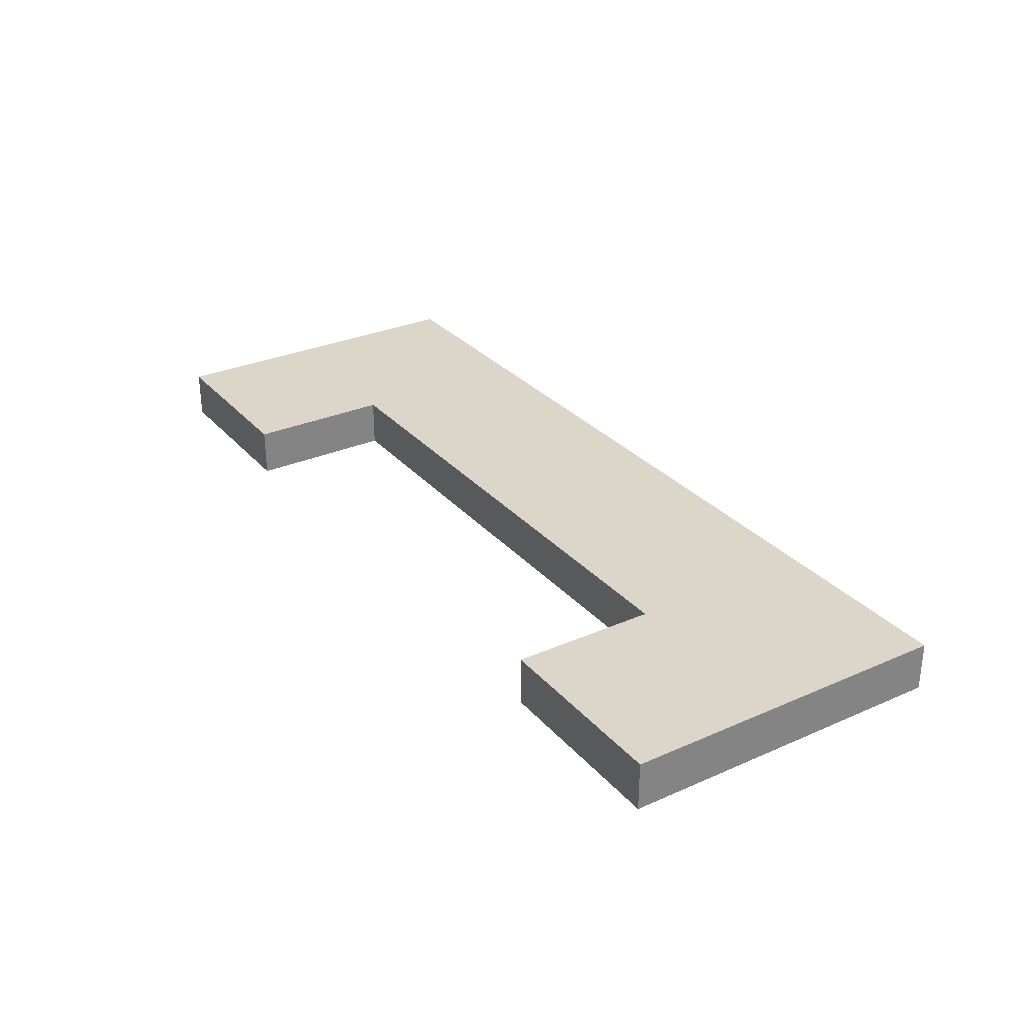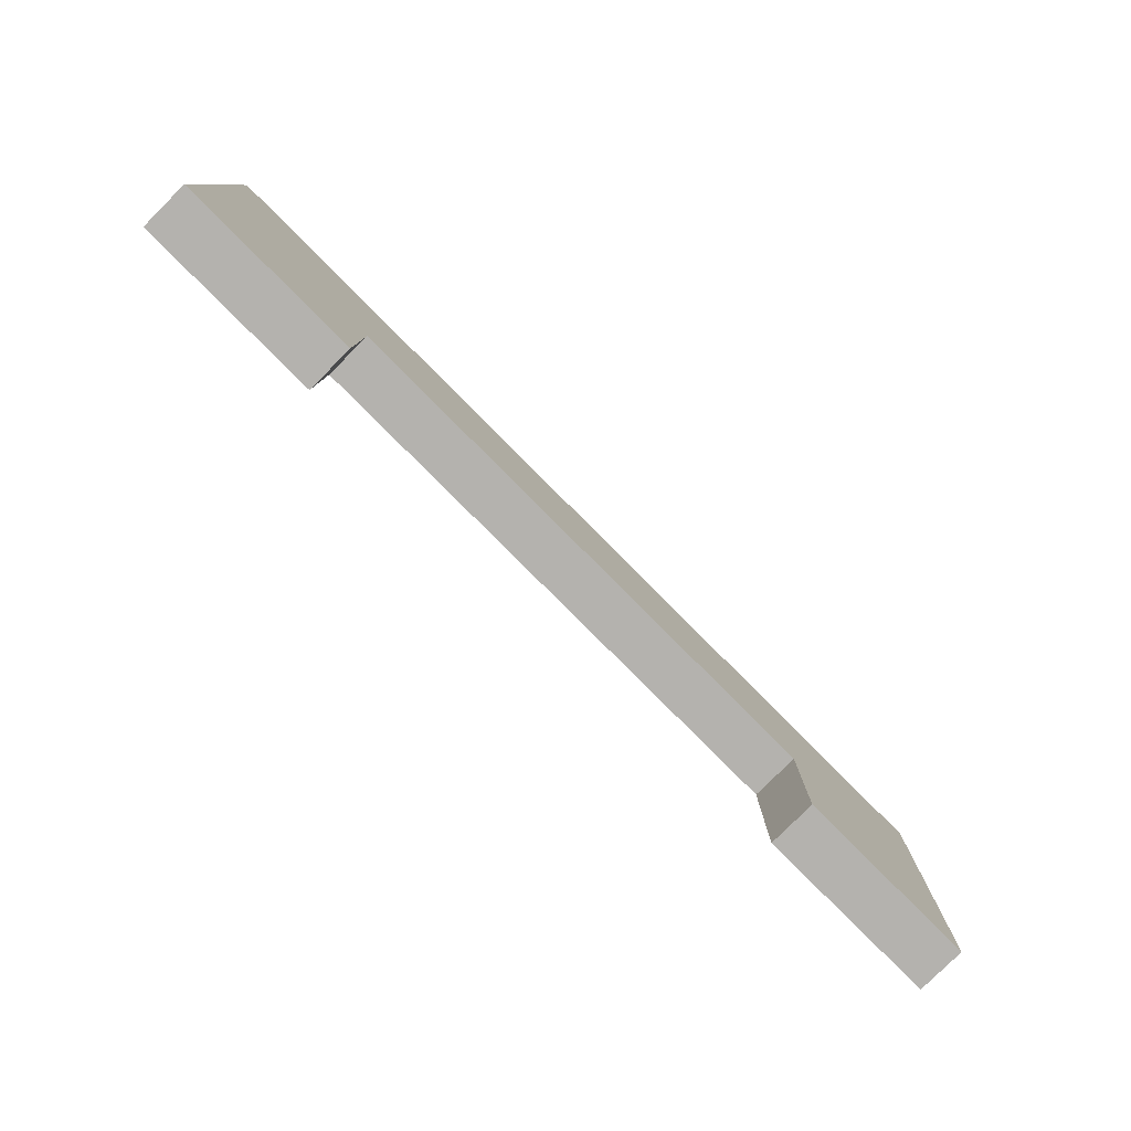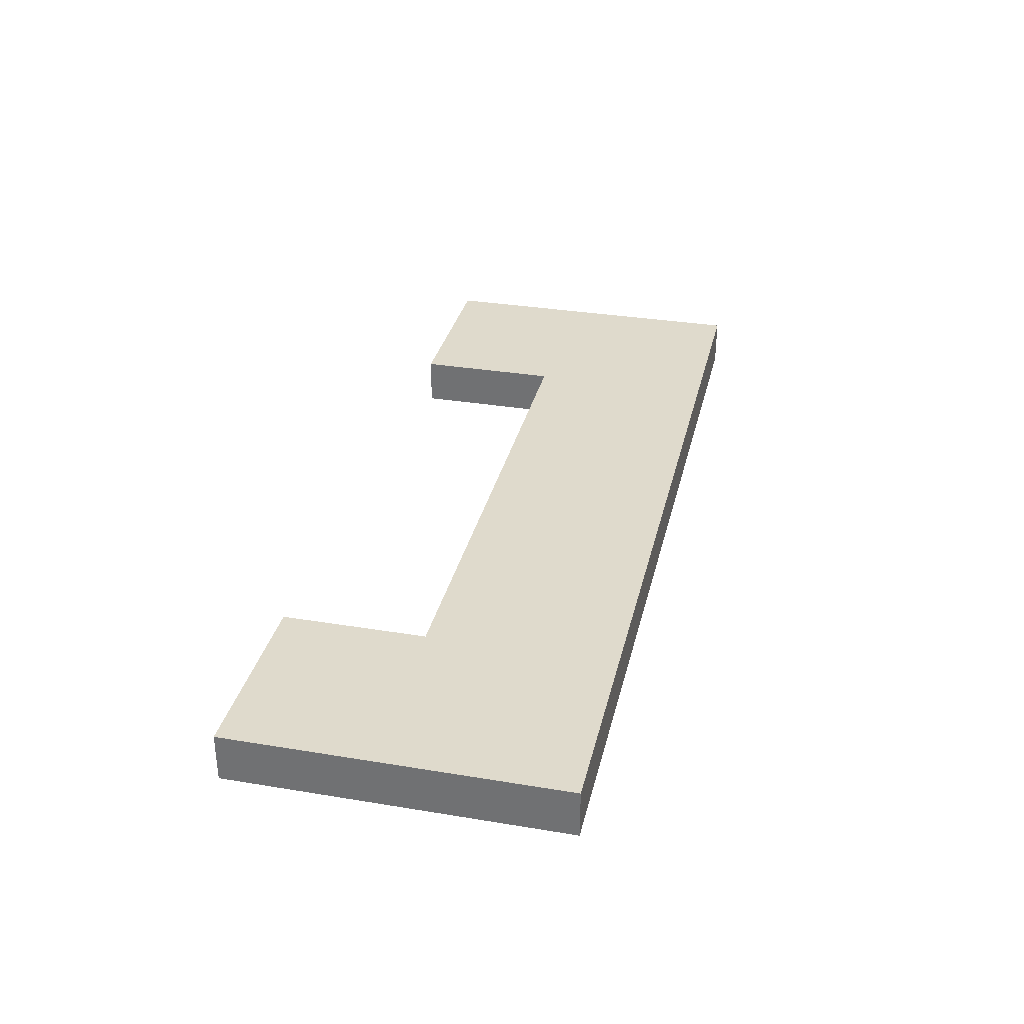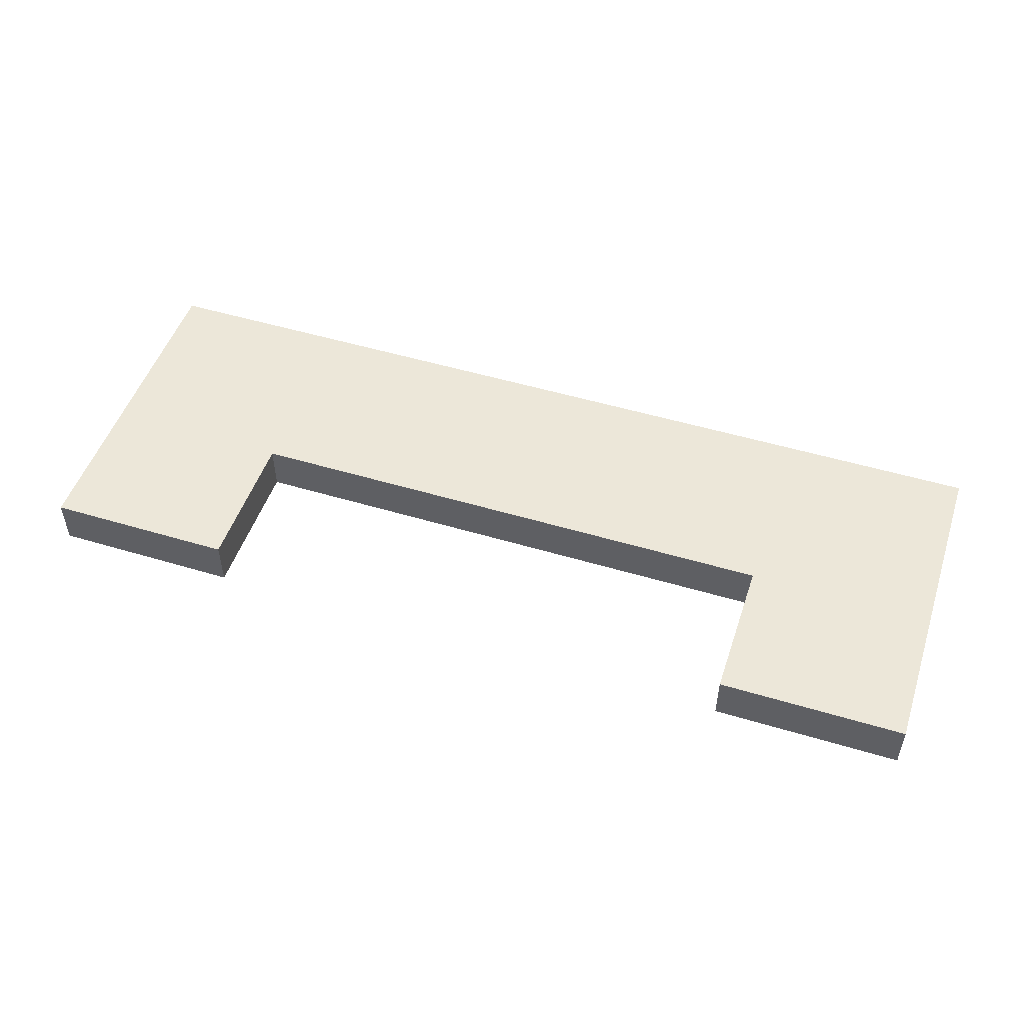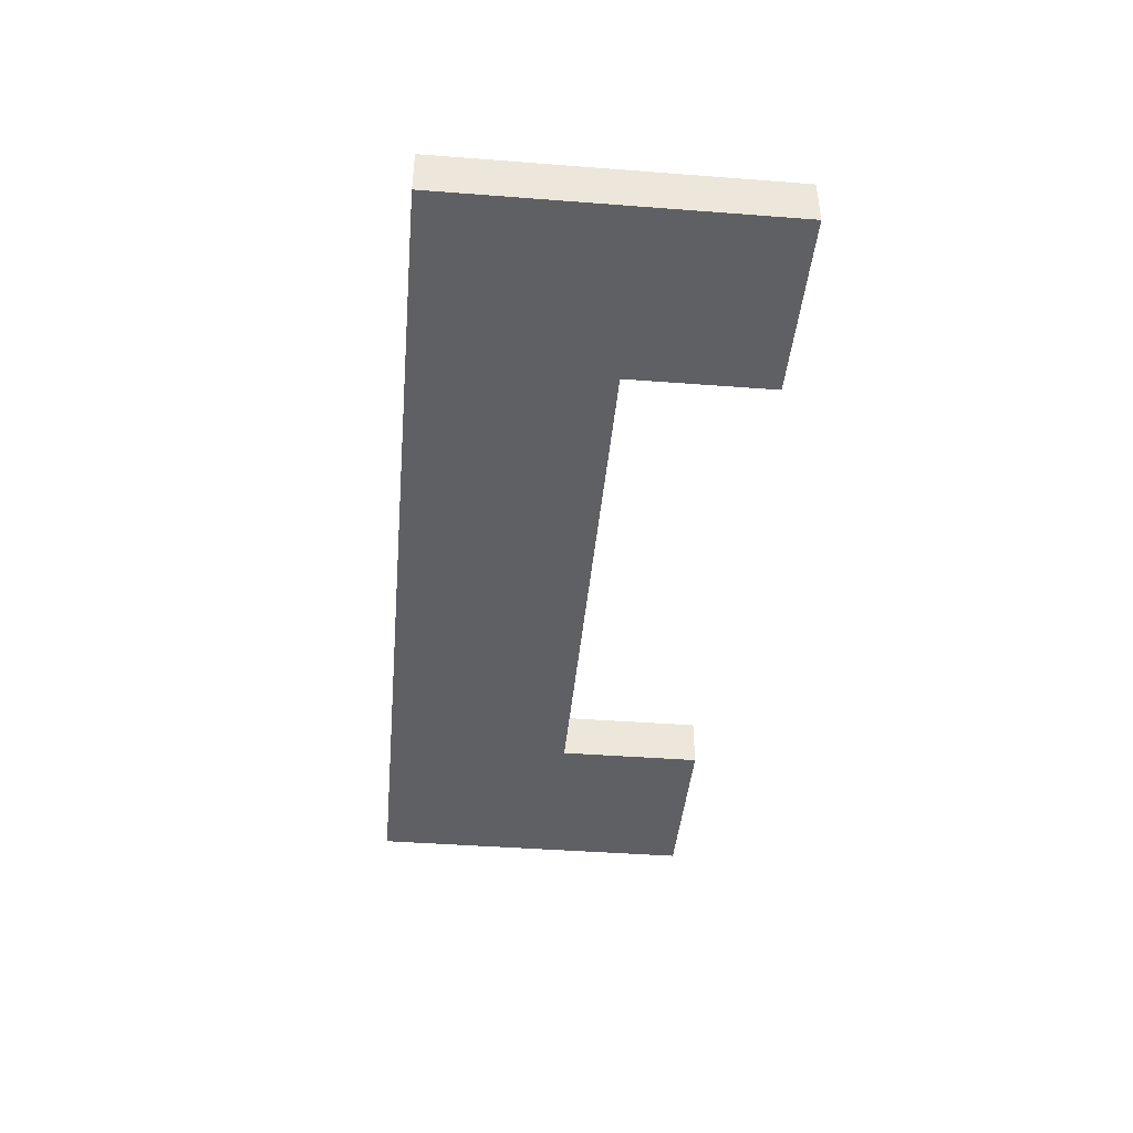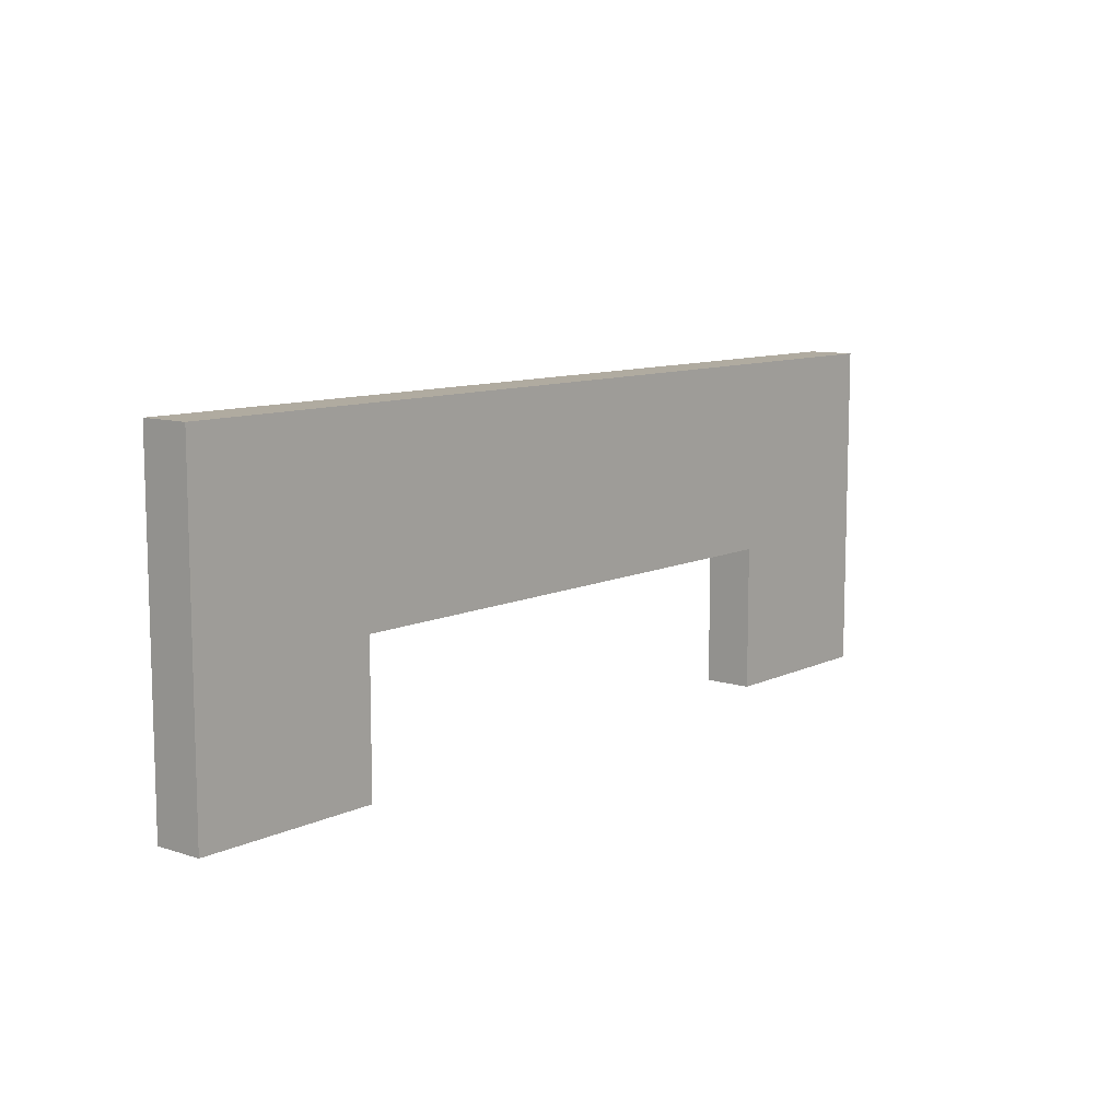
<metadata>
{"format":"obj","ext":"obj","renderer":"f3d","projection":"perspective","resolution":1024,"background":"white","views":[{"elev":29.7,"azim":-122.8,"up":"+Y"},{"elev":-79.7,"azim":134.9,"up":"+Z"},{"elev":32.5,"azim":-77.0,"up":"+Y"},{"elev":50.2,"azim":-161.7,"up":"+Y"},{"elev":-42.6,"azim":84.8,"up":"+Y"},{"elev":9.8,"azim":129.6,"up":"+Z"}]}
</metadata>
<code>
g default
v -8.126 0.5 3.478
v -8.126 0.5 -3.403
v -8.126 -0.5 3.478
v -8.126 -0.5 -3.403
v -4.273 -0.5 -0.4265
v -4.273 -0.5 -3.403
v -4.273 0.5 -0.4265
v -4.273 0.5 -3.403
v 10.88 -0.5 3.478
v 10.88 0.5 3.478
v 7.028 0.5 -0.4265
v 7.028 -0.5 -0.4265
v 10.88 -0.5 -3.403
v 10.88 0.5 -3.403
v 7.028 0.5 -3.403
v 7.028 -0.5 -3.403
g spikesDoubleyouCOLL PlatfprmsAndSpikes
f 1 2 4 3
f 3 4 6 5
f 5 6 8 7
f 7 8 2 1
f 2 8 6 4
f 3 9 10 1
f 1 10 11 7
f 7 11 12 5
f 5 12 9 3
f 9 13 14 10
f 10 14 15 11
f 11 15 16 12
f 12 16 13 9
f 13 16 15 14

</code>
